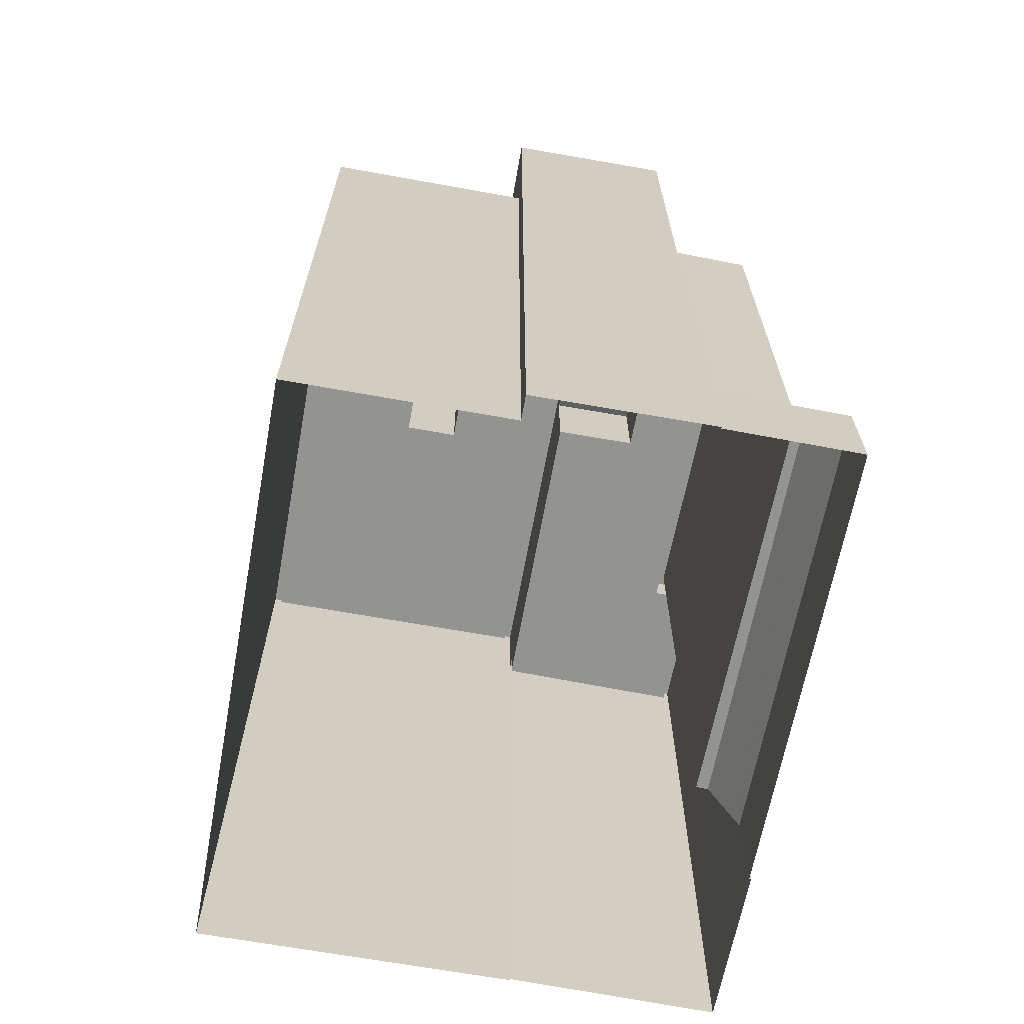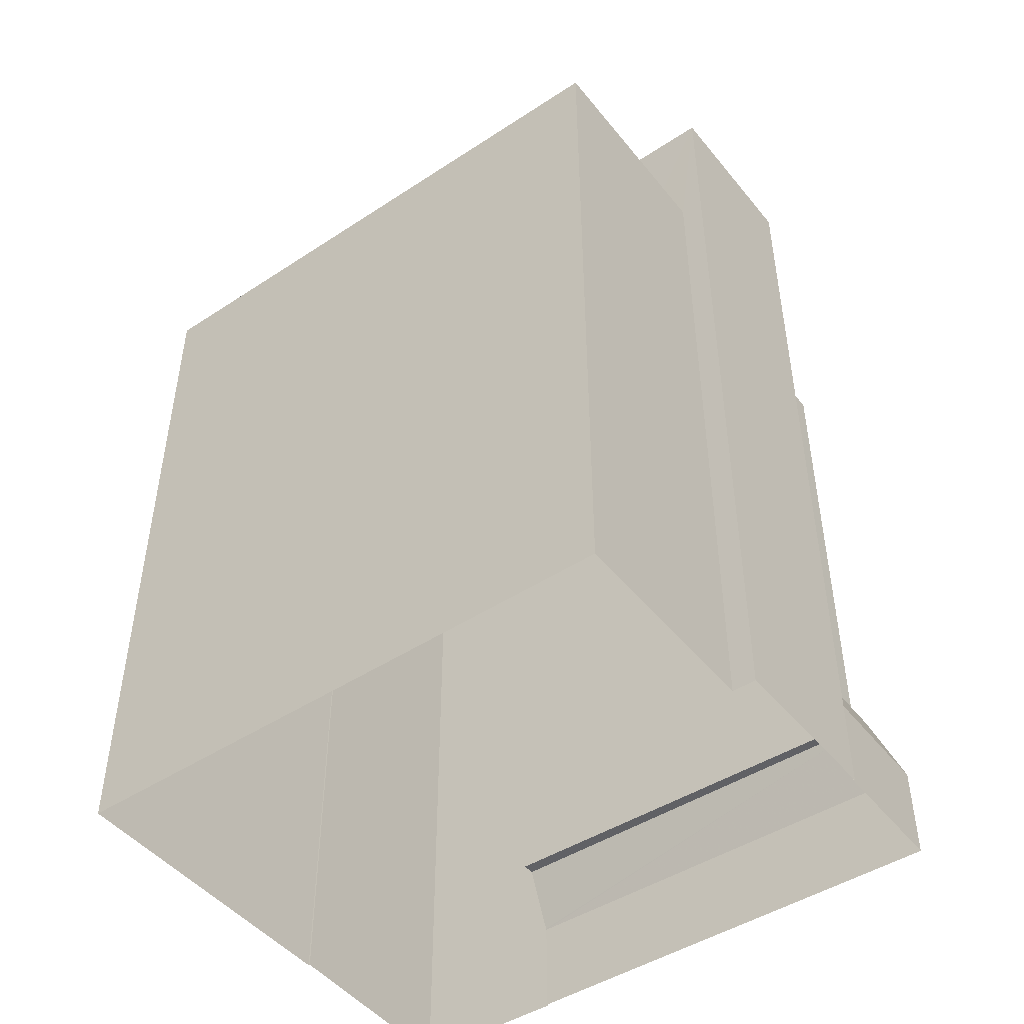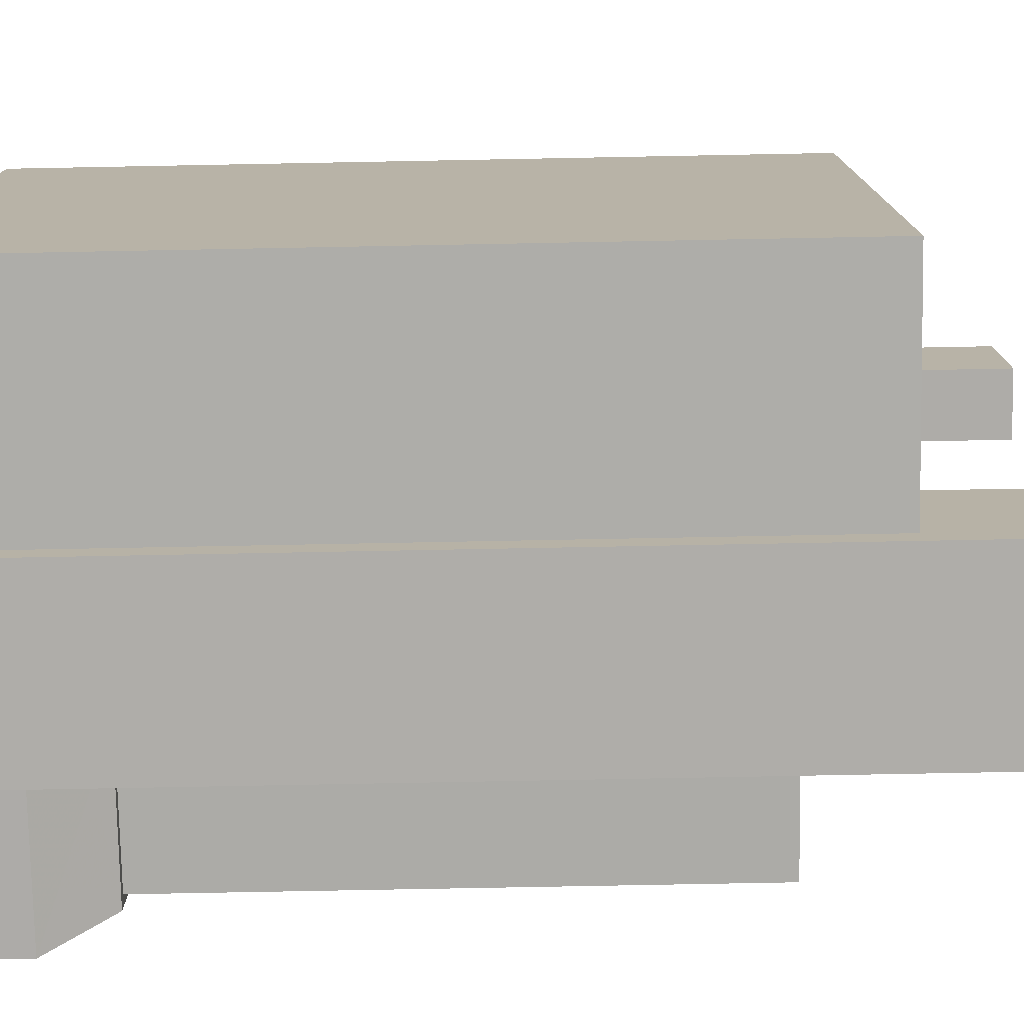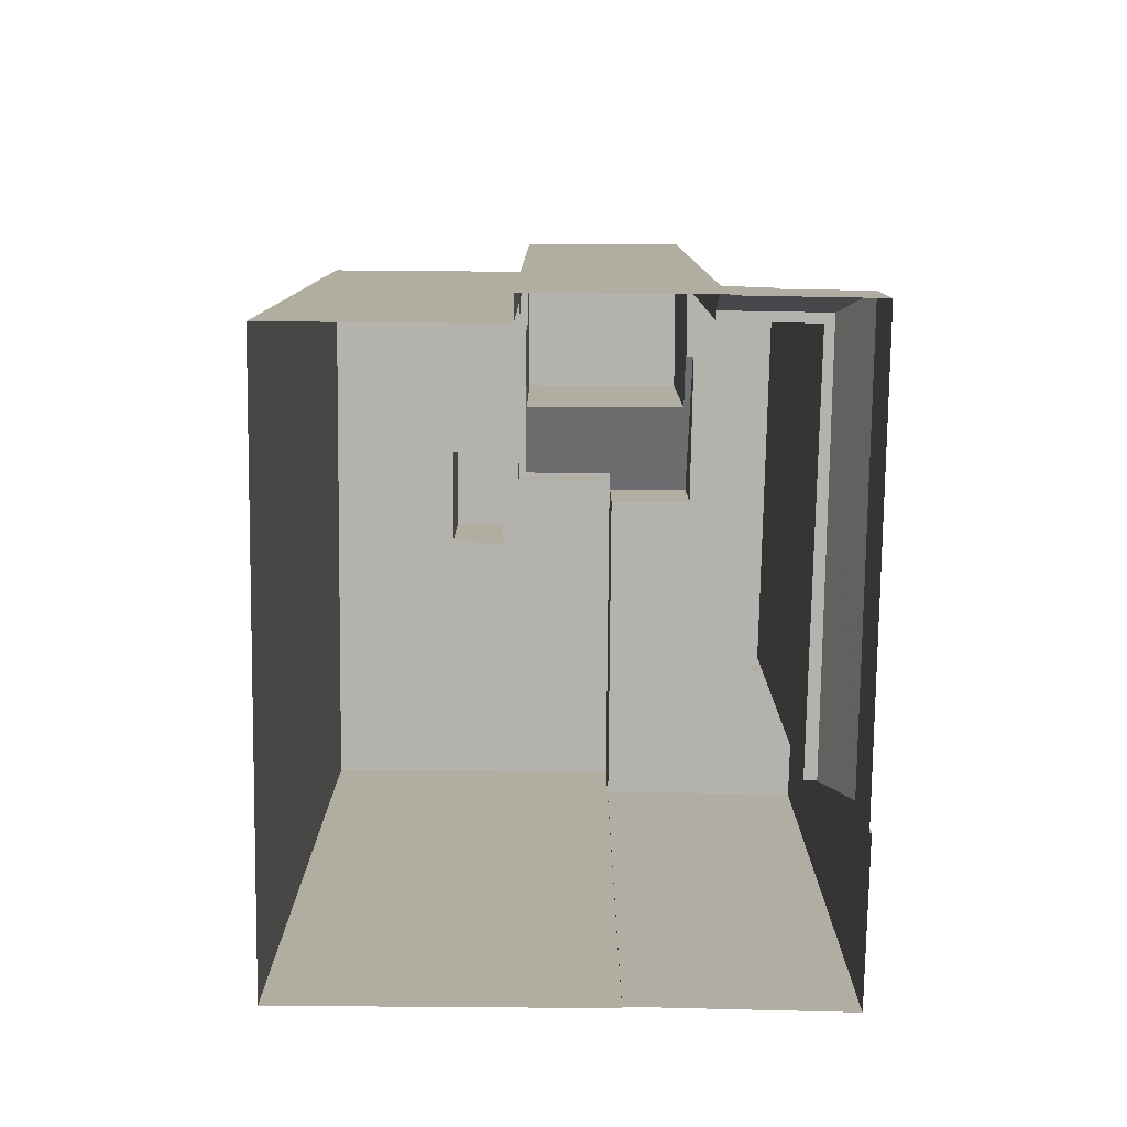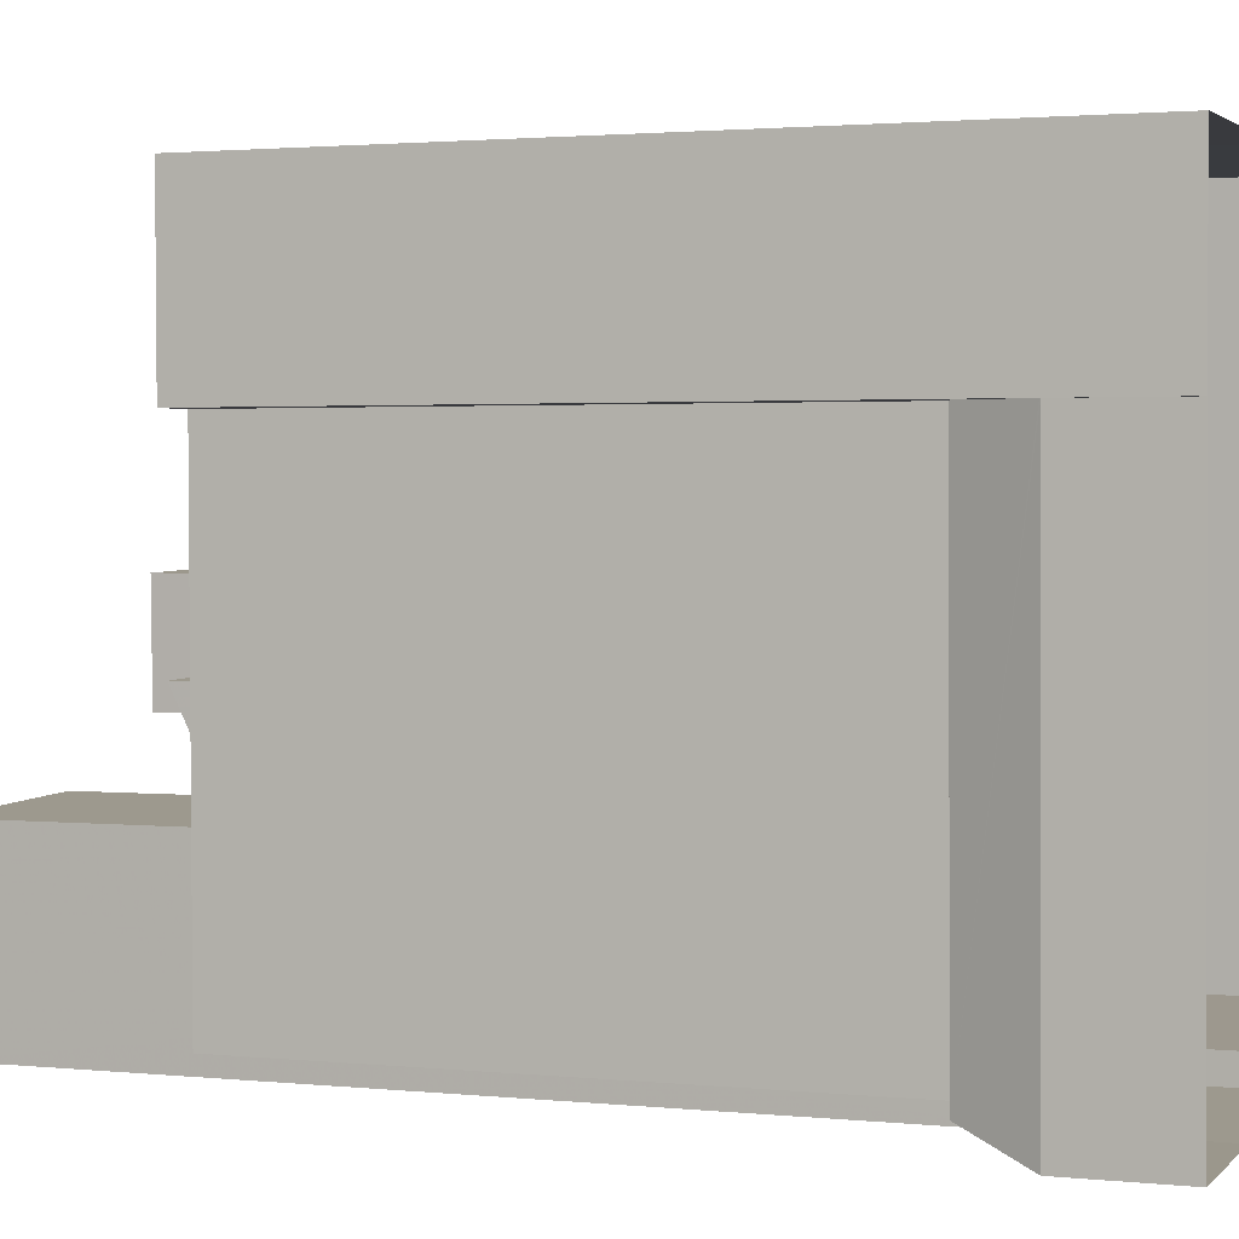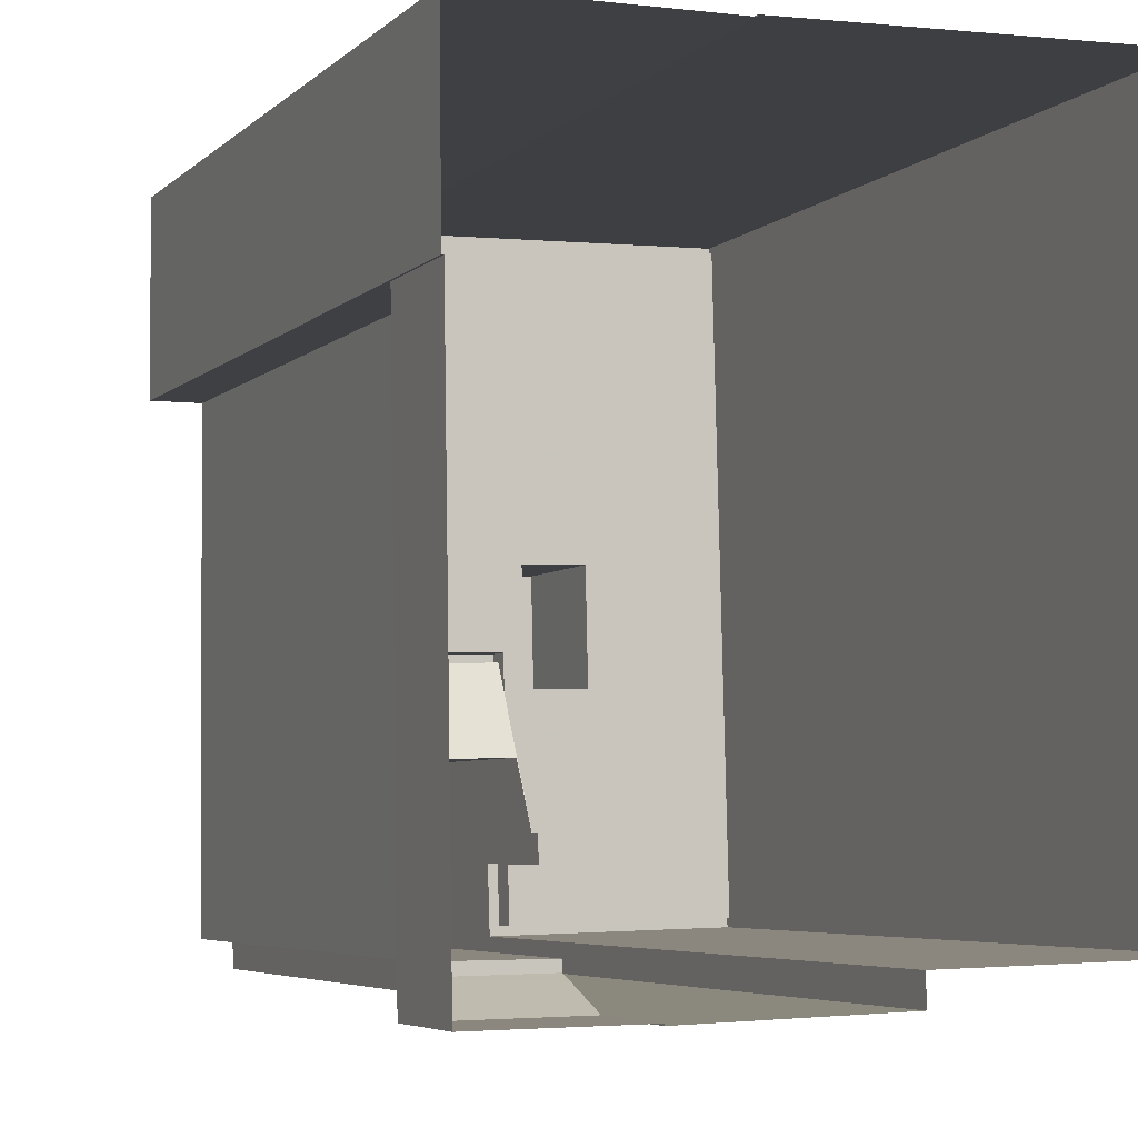
<metadata>
{"format":"obj","ext":"obj","renderer":"f3d","projection":"perspective","resolution":1024,"background":"white","views":[{"elev":-66.6,"azim":-11.7,"up":"+Z"},{"elev":-47.0,"azim":-54.8,"up":"+Z"},{"elev":-75.7,"azim":-88.9,"up":"+Y"},{"elev":-79.6,"azim":-1.9,"up":"+Z"},{"elev":1.9,"azim":110.8,"up":"+Y"},{"elev":-4.9,"azim":157.9,"up":"+Y"}]}
</metadata>
<code>
v -1.208e+04 -3.723e+04 27.57
v -1.208e+04 -3.724e+04 27.57
v -1.209e+04 -3.724e+04 27.57
v -1.208e+04 -3.723e+04 27.57
v -1.208e+04 -3.722e+04 27.57
v -1.209e+04 -3.724e+04 27.57
v -1.21e+04 -3.724e+04 27.57
v -1.209e+04 -3.722e+04 27.57
v -1.21e+04 -3.722e+04 27.57
v -1.209e+04 -3.722e+04 27.57
v -1.21e+04 -3.724e+04 27.57
v -1.21e+04 -3.724e+04 27.57
v -1.209e+04 -3.723e+04 32.94
v -1.209e+04 -3.723e+04 32.94
v -1.209e+04 -3.724e+04 32.94
v -1.209e+04 -3.724e+04 32.94
v -1.209e+04 -3.724e+04 32.94
v -1.209e+04 -3.724e+04 32.94
v -1.208e+04 -3.723e+04 30.88
v -1.208e+04 -3.723e+04 30.84
v -1.208e+04 -3.724e+04 30.84
v -1.209e+04 -3.724e+04 30.84
v -1.209e+04 -3.724e+04 32.43
v -1.209e+04 -3.724e+04 50.17
v -1.209e+04 -3.724e+04 50.17
v -1.209e+04 -3.724e+04 50.17
v -1.209e+04 -3.724e+04 50.17
v -1.209e+04 -3.722e+04 50.17
v -1.208e+04 -3.722e+04 50.17
v -1.209e+04 -3.722e+04 50.17
v -1.209e+04 -3.723e+04 50.17
v -1.208e+04 -3.723e+04 50.17
v -1.208e+04 -3.723e+04 50.17
v -1.208e+04 -3.722e+04 50.17
v -1.209e+04 -3.723e+04 50.17
v -1.21e+04 -3.724e+04 49.17
v -1.21e+04 -3.724e+04 49.17
v -1.21e+04 -3.724e+04 49.17
v -1.208e+04 -3.723e+04 49.17
v -1.208e+04 -3.722e+04 49.17
v -1.209e+04 -3.723e+04 49.17
v -1.209e+04 -3.724e+04 49.17
v -1.209e+04 -3.724e+04 49.17
v -1.209e+04 -3.724e+04 49.17
v -1.209e+04 -3.724e+04 49.17
v -1.209e+04 -3.722e+04 49.17
v -1.209e+04 -3.724e+04 49.17
v -1.209e+04 -3.724e+04 49.17
v -1.209e+04 -3.724e+04 52.27
v -1.209e+04 -3.724e+04 50.65
v -1.209e+04 -3.724e+04 49.66
v -1.209e+04 -3.724e+04 49.65
v -1.209e+04 -3.724e+04 52.25
v -1.209e+04 -3.724e+04 51.93
v -1.21e+04 -3.724e+04 49.62
v -1.21e+04 -3.724e+04 49.62
v -1.209e+04 -3.724e+04 50.62
v -1.209e+04 -3.724e+04 51.9
v -1.209e+04 -3.722e+04 53.07
v -1.21e+04 -3.722e+04 53.07
v -1.21e+04 -3.722e+04 53.07
v -1.21e+04 -3.724e+04 53.07
v -1.21e+04 -3.724e+04 53.07
v -1.21e+04 -3.724e+04 53.07
v -1.21e+04 -3.724e+04 53.07
v -1.21e+04 -3.724e+04 53.07
v -1.209e+04 -3.724e+04 53.07
v -1.21e+04 -3.724e+04 53.07
v -1.209e+04 -3.722e+04 53.07
v -1.21e+04 -3.724e+04 52.27
v -1.21e+04 -3.724e+04 52.27
v -1.21e+04 -3.724e+04 52.27
v -1.21e+04 -3.723e+04 52.27
v -1.21e+04 -3.722e+04 52.27
v -1.21e+04 -3.722e+04 52.27
v -1.21e+04 -3.723e+04 52.27
v -1.209e+04 -3.722e+04 52.27
v -1.209e+04 -3.724e+04 52.27
v -1.21e+04 -3.724e+04 52.27
v -1.21e+04 -3.724e+04 52.27
v -1.21e+04 -3.724e+04 52.27
v -1.209e+04 -3.724e+04 53.07
v -1.209e+04 -3.724e+04 53.07
v -1.21e+04 -3.724e+04 56.49
v -1.21e+04 -3.723e+04 56.49
v -1.21e+04 -3.723e+04 56.49
v -1.21e+04 -3.724e+04 56.49
v -1.21e+04 -3.724e+04 58.42
v -1.209e+04 -3.724e+04 58.42
v -1.209e+04 -3.724e+04 58.42
v -1.209e+04 -3.724e+04 58.42
f 1 2 3
f 4 1 5
f 6 7 3
f 8 9 10
f 11 12 9
f 7 11 3
f 8 5 1
f 3 11 1
f 11 9 8
f 11 8 1
f 13 14 15
f 13 15 16
f 15 17 16
f 15 18 17
f 19 13 16
f 16 20 19
f 16 21 20
f 22 21 23
f 16 17 23
f 21 16 23
f 24 25 26
f 26 25 27
f 28 29 30
f 31 32 33
f 24 31 25
f 29 32 34
f 30 29 34
f 25 31 35
f 35 31 33
f 33 32 29
f 36 37 38
f 39 40 41
f 42 41 43
f 44 42 45
f 41 40 46
f 44 45 47
f 48 41 46
f 43 41 48
f 45 42 43
f 49 50 51
f 51 50 52
f 49 53 54
f 55 56 57
f 55 57 58
f 57 54 58
f 50 54 57
f 49 54 50
f 59 60 61
f 62 63 64
f 65 64 66
f 65 61 60
f 67 68 62
f 59 61 69
f 61 65 66
f 63 66 64
f 68 63 62
f 70 71 72
f 73 74 71
f 75 74 73
f 71 70 73
f 76 77 75
f 76 78 77
f 70 72 79
f 75 73 76
f 72 80 79
f 81 78 76
f 79 80 81
f 79 81 76
f 59 82 83
f 83 82 67
f 59 69 82
f 67 82 68
f 84 85 86
f 87 84 86
f 88 89 90
f 88 91 89
f 21 2 1
f 20 21 1
f 3 2 21
f 22 3 21
f 31 14 13
f 13 32 31
f 32 20 4
f 4 20 1
f 19 20 32
f 19 32 13
f 8 34 5
f 8 30 34
f 32 4 5
f 34 32 5
f 14 24 15
f 14 31 24
f 24 26 18
f 15 24 18
f 44 25 42
f 44 27 25
f 46 40 29
f 28 46 29
f 33 40 39
f 33 29 40
f 35 39 41
f 35 33 39
f 25 41 42
f 25 35 41
f 53 49 43
f 48 53 43
f 51 43 49
f 51 45 43
f 37 55 38
f 37 56 55
f 52 45 51
f 52 47 45
f 53 48 28
f 83 54 53
f 83 53 59
f 48 46 28
f 10 30 8
f 59 30 10
f 28 30 59
f 28 59 53
f 65 9 12
f 65 60 9
f 9 59 10
f 9 60 59
f 64 65 12
f 11 64 12
f 54 83 67
f 58 54 67
f 38 55 36
f 36 55 62
f 62 58 67
f 62 55 58
f 80 72 63
f 72 71 66
f 72 66 63
f 66 71 74
f 61 66 74
f 74 75 61
f 75 77 69
f 61 75 69
f 82 69 77
f 78 82 77
f 68 78 81
f 68 82 78
f 63 81 80
f 63 68 81
f 85 73 86
f 85 76 73
f 84 76 85
f 84 79 76
f 70 79 84
f 87 70 84
f 73 70 87
f 86 73 87
f 22 6 3
f 6 22 91
f 27 50 89
f 27 89 91
f 52 50 27
f 44 47 52
f 26 22 23
f 18 26 17
f 17 26 23
f 44 52 27
f 27 91 26
f 26 91 22
f 91 88 7
f 6 91 7
f 62 90 57
f 90 62 88
f 88 64 7
f 7 64 11
f 56 37 36
f 56 62 57
f 62 64 88
f 62 56 36
f 50 90 89
f 50 57 90

</code>
